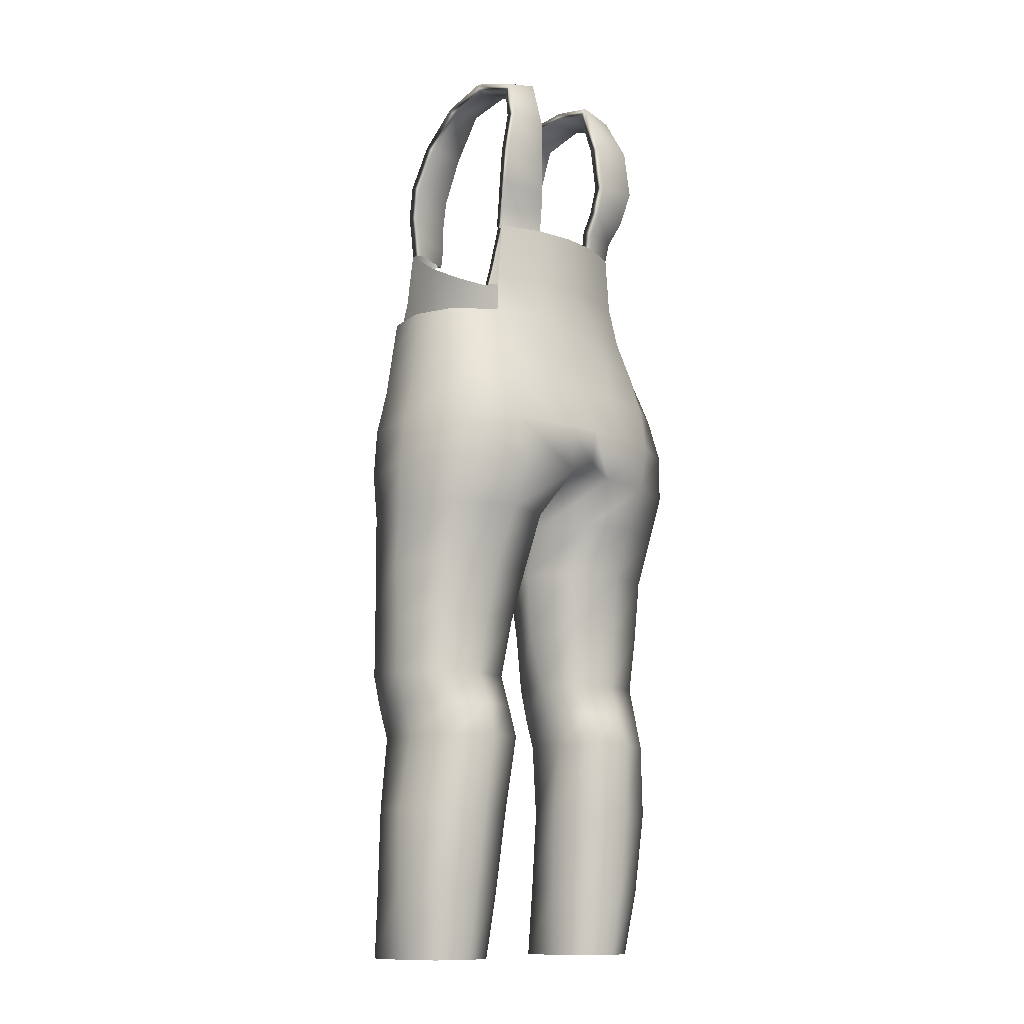
<metadata>
{"format":"obj","ext":"obj","renderer":"f3d","projection":"perspective","resolution":1024,"background":"white","views":[{"elev":-11.7,"azim":135.5,"up":"+Y"}]}
</metadata>
<code>
g Base_Plumber
v 2.118 6.809 -0.2151
v 1.847 7.365 -1.018
v 1.858 6.808 -1.01
v 2.069 7.369 -0.245
v 1.865 6.809 0.5812
v 1.743 7.91 -0.8931
v 1.846 7.368 0.5541
v 1.087 6.809 0.9783
v 1.922 7.909 -0.2215
v 1.661 8.391 -0.7142
v 1.17 7.368 1.03
v 0.2929 6.803 0.9752
v 1.744 7.909 0.4956
v 1.82 8.391 -0.1296
v 1.565 8.853 -0.5455
v 1.717 8.853 -0.03174
v 1.663 8.391 0.4946
v 1.571 8.853 0.5082
v 1.127 8.853 0.9835
v 0.441 7.369 1.242
v -0.04975 6.937 0.9324
v 1.211 7.909 0.9999
v 1.19 8.391 1.006
v -0.02467 7.369 1.245
v -0.368 6.803 0.8781
v 0.5494 8.853 1.296
v 1.044 9.334 0.9175
v 0.5579 7.909 1.267
v 0.5776 8.391 1.328
v -0.4667 7.369 1.173
v -1.075 6.809 0.7967
v 0.5146 9.334 1.194
v 1.012 10.02 0.846
v 0.5027 10.02 1.018
v 4.719e-05 8.853 1.372
v 1.002e-05 9.334 1.262
v -4.543e-07 10.02 1.058
v -0.0002771 7.909 1.324
v 8.936e-05 8.391 1.41
v -1.159 7.368 0.9112
v -1.825 6.809 0.4358
v -0.5146 9.334 1.194
v -0.5027 10.02 1.018
v -0.5493 8.853 1.296
v -1.044 9.334 0.9175
v -1.012 10.02 0.846
v -1.127 8.853 0.9835
v -0.5569 7.909 1.256
v -0.5775 8.391 1.328
v -1.19 8.391 1.006
v -1.208 7.909 0.9736
v -1.663 8.391 0.4946
v -1.57 8.853 0.5082
v -1.817 7.368 0.4602
v -2.072 6.808 -0.2864
v -1.736 7.909 0.4708
v -2.036 7.365 -0.2917
v -1.825 6.806 -1.008
v -1.822 7.359 -1.02
v -1.913 7.909 -0.2346
v -1.74 7.904 -0.8965
v -1.82 8.391 -0.1296
v -1.717 8.853 -0.03174
v -1.661 8.391 -0.7142
v -1.565 8.853 -0.5455
v -1.751 3.49 -0.3211
v -1.753 2.619 -0.691
v -1.604 3.49 -0.8004
v -1.919 2.619 -0.2036
v -1.707 1.634 -0.5838
v -1.858 1.634 -0.1211
v -1.753 2.619 0.2916
v -1.604 3.49 0.3171
v -1.707 1.634 0.4057
v -1.743 0.8458 -0.07071
v -1.676 0.8458 0.4742
v -1.25 1.634 0.5554
v -1.258 0.8458 0.6376
v -1.253 2.619 0.4567
v -0.7926 1.634 0.4056
v -0.8092 0.8458 0.495
v -0.7538 2.619 0.2916
v -0.7217 3.49 0.3171
v -1.163 3.49 0.4911
v -1.656 3.877 0.4072
v -1.174 3.877 0.5704
v -1.817 3.877 -0.2072
v -1.604 3.49 -0.8004
v -0.6915 3.877 0.4073
v -0.7217 3.49 0.3171
v -1.185 4.264 0.6287
v -1.704 4.264 0.4795
v -0.667 4.264 0.4798
v -0.5308 3.877 -0.2066
v -0.4936 4.264 -0.09397
v -0.5747 3.49 -0.321
v -0.7538 2.619 0.2916
v -0.5873 2.619 -0.2036
v -0.7926 1.634 0.4056
v -0.64 1.634 -0.1213
v -0.8092 0.8458 0.495
v -0.7076 0.8458 -0.07053
v -0.7921 1.634 -0.5843
v -0.8371 0.8458 -0.4677
v -0.7538 2.619 -0.686
v -0.7217 3.49 -0.8004
v -0.6917 3.877 -0.6617
v -1.25 1.634 -0.7341
v -1.226 0.8458 -0.6002
v -1.253 2.619 -0.8422
v -1.163 3.49 -0.955
v -1.707 1.634 -0.5838
v -1.614 0.8458 -0.4678
v -1.858 1.634 -0.1211
v -1.743 0.8458 -0.07071
v -1.753 2.619 -0.691
v -1.174 3.877 -0.8031
v -1.656 3.877 -0.663
v -1.877 4.264 0.03261
v -1.704 4.264 -0.5299
v -1.185 4.264 -0.6626
v -0.6663 4.264 -0.5287
v -1.737 4.952 0.4424
v -1.935 4.952 -0.0209
v -1.737 4.952 -0.6041
v -1.143 4.952 -0.7583
v -0.5493 4.952 -0.6035
v -1.143 4.952 0.5979
v -0.3513 4.952 -0.02037
v -0.5493 4.952 0.4432
v -1.761 5.689 0.4128
v -1.986 5.689 -0.1268
v -1.761 5.689 -0.6656
v -1.085 5.689 -0.8567
v -1.085 5.689 0.6062
v -0.4096 5.689 -0.6821
v -0.1852 5.689 -0.1233
v -0.4091 5.689 0.4339
v -2.029 6.277 -0.2226
v -1.785 6.277 0.4095
v -1.786 6.277 -0.8586
v -1.054 6.277 -1.116
v -1.055 6.277 0.674
v -0.4624 6.277 -0.9742
v -0.2563 6.277 -0.2081
v -0.3695 6.8 -1.41
v -0.4531 6.277 0.5523
v -1.075 6.805 -1.335
v -1.825 6.806 -1.008
v -2.072 6.808 -0.2864
v -1.825 6.809 0.4358
v -1.075 6.809 0.7967
v -0.368 6.803 0.8781
v -1.822 7.359 -1.02
v -1.162 7.359 -1.353
v -1.74 7.904 -0.8965
v -0.2629 6.663 -0.2932
v -1.212 7.904 -1.22
v -1.661 8.391 -0.7142
v -0.06372 6.792 -0.3195
v -0.04975 6.937 0.9324
v -0.4782 7.359 -1.491
v -1.189 8.391 -1.061
v -1.565 8.853 -0.5455
v -1.123 8.853 -0.9069
v -0.04851 6.933 -1.437
v 0.2994 6.8 -1.431
v 0.1503 6.663 -0.276
v 0.2929 6.803 0.9752
v -0.5502 7.904 -1.305
v -0.5773 8.391 -1.202
v -0.03121 7.359 -1.51
v -0.006045 7.904 -1.312
v 0.4442 7.359 -1.501
v -0.5483 8.853 -1.099
v -1.041 9.334 -0.8419
v 8.888e-05 8.391 -1.225
v 0.5475 7.904 -1.311
v -0.5131 9.334 -1.049
v -0.9834 10.03 -0.8368
v -0.4898 10.02 -1.043
v -0.001552 10.02 -1.092
v 0.001147 9.333 -1.097
v 0.4898 10.02 -1.043
v 4.565e-05 8.853 -1.138
v 0.5131 9.334 -1.049
v 0.9834 10.03 -0.8368
v 1.041 9.334 -0.8419
v 0.5484 8.853 -1.099
v 1.123 8.853 -0.9069
v 0.5775 8.391 -1.202
v 1.189 8.391 -1.061
v 1.565 8.853 -0.5455
v 1.661 8.391 -0.7142
v 1.215 7.904 -1.225
v 1.743 7.91 -0.8931
v 1.174 7.359 -1.374
v 1.847 7.365 -1.018
v 1.087 6.805 -1.371
v 1.858 6.808 -1.01
v 1.065 6.277 -1.157
v 1.802 6.277 -0.8667
v 0.4582 6.277 -1.002
v 2.059 6.277 -0.1457
v 2.118 6.809 -0.2151
v 0.1922 6.277 -0.1655
v 1.818 6.277 0.571
v 1.865 6.809 0.5812
v 0.3517 6.277 0.662
v 1.087 6.809 0.9783
v 1.065 6.277 0.8686
v 1.772 5.615 -0.6728
v 1.108 5.615 -0.9086
v 2.005 5.615 -0.04099
v 0.4451 5.615 -0.709
v 1.79 5.615 0.5925
v 1.109 5.615 0.8333
v 0.2116 5.615 -0.03433
v 0.427 5.615 0.6386
v 1.962 4.952 -0.03868
v 1.752 4.952 -0.5885
v 1.77 4.952 0.6223
v 1.157 4.952 -0.7717
v 1.157 4.952 0.8055
v 0.545 4.952 0.6223
v 0.5627 4.952 -0.5885
v 0.3527 4.952 -0.03868
v 1.752 4.264 0.6443
v 1.933 4.264 0.01228
v 1.205 4.264 0.8185
v 1.749 4.264 -0.5111
v 0.6589 4.264 0.6443
v 0.4776 4.264 0.01228
v 0.6612 4.264 -0.5111
v 1.205 4.264 -0.6832
v 1.715 3.877 0.5743
v 1.205 3.877 0.7654
v 0.6946 3.877 0.5743
v 0.5265 3.877 -0.1092
v 1.884 3.877 -0.1092
v 0.6976 3.877 -0.6809
v 1.712 3.877 -0.6809
v 1.205 3.877 -0.8714
v 1.82 3.49 -0.1284
v 1.667 3.49 -0.7421
v 1.667 3.49 0.4853
v 1.82 3.49 -0.1284
v 1.205 3.49 -0.9467
v 0.744 3.49 -0.8533
v 1.205 3.49 0.6899
v 1.801 2.619 0.4299
v 1.975 2.619 -0.127
v 0.5903 3.49 -0.2396
v 0.744 3.49 0.4853
v 1.277 2.619 0.6158
v 1.748 1.634 0.525
v 1.907 1.634 -0.04596
v 0.753 2.619 -0.6845
v 0.5783 2.619 -0.127
v 0.753 2.619 0.4302
v 1.268 1.634 0.6897
v 0.5783 2.619 -0.127
v 0.5903 3.49 -0.2396
v 0.6276 1.634 -0.04623
v 0.7876 1.634 0.525
v 0.7985 0.8458 0.6106
v 1.277 0.8458 0.7681
v 1.723 0.8458 0.5885
v 0.7873 1.634 -0.5503
v 0.6276 1.634 -0.04623
v 0.8283 0.8458 -0.4275
v 0.6902 0.8458 0.003347
v 0.7876 1.634 0.525
v 0.7985 0.8458 0.6106
v 1.243 0.8458 -0.5712
v 1.268 1.634 -0.7146
v 1.657 0.8458 -0.4276
v 1.277 2.619 -0.8702
v 1.747 1.634 -0.5495
v 1.795 0.8458 0.003151
v 1.801 2.619 -0.6843
v 1.907 1.634 -0.04596
v 1.723 0.8458 0.5885
v 1.748 1.634 0.525
v 1.975 2.619 -0.127
v 1.82 3.49 -0.1284
v -0.9773 10.01 0.7087
v -0.4676 10.01 0.8809
v -0.491 10.23 0.8231
v -1.022 10.24 0.6926
v -0.5289 10.49 0.7837
v -1.094 10.51 0.6626
v -0.5577 10.86 0.6941
v -1.126 10.89 0.5838
v -0.525 11.42 0.4866
v -1.025 11.42 0.4226
v -0.4852 11.97 0.1787
v -0.9121 11.86 0.1325
v -0.5351 12.06 -0.3603
v -0.5121 12.07 0.2563
v -0.5759 12.19 -0.3618
v -0.4911 11.98 -0.8499
v -0.507 12.06 -0.9364
v -0.9048 12 -0.3769
v -0.5433 11.44 -0.9953
v -0.5463 11.46 -1.134
v -0.9455 12.13 -0.3784
v -0.939 11.96 0.2102
v -0.9306 11.97 -0.9272
v -0.9147 11.88 -0.8407
v -1.048 11.49 -1.147
v -1.045 11.46 -1.009
v -0.5744 10.9 -1.043
v -0.5853 10.89 -1.184
v -1.153 10.94 -1.144
v -1.048 11.49 -1.147
v -1.142 10.95 -1.003
v -0.5139 10.54 -1.005
v -1.066 10.57 -0.8874
v -0.4509 10.28 -0.9364
v -0.963 10.29 -0.7527
v -0.4439 10.04 -0.91
v -0.9375 10.05 -0.704
v -1.153 10.94 -1.144
v -1.048 11.49 -1.147
v -1.142 10.95 -1.003
v 0.9375 10.05 -0.704
v 0.4439 10.04 -0.91
v 0.4509 10.28 -0.9364
v 0.963 10.29 -0.7527
v 0.5139 10.54 -1.005
v 0.4908 10.24 -1.066
v 0.5404 10.5 -1.137
v 1.066 10.57 -0.8874
v 0.5744 10.9 -1.043
v 0.5853 10.89 -1.184
v 1.142 10.95 -1.003
v 0.5433 11.44 -0.9953
v 1.045 11.46 -1.009
v 0.4911 11.98 -0.8499
v 0.9147 11.88 -0.8407
v 0.9209 12 -0.3769
v 0.515 12.06 -0.3603
v 0.9121 11.86 0.1325
v 0.4852 11.97 0.1787
v 1.025 11.42 0.4226
v 0.525 11.42 0.4866
v 1.126 10.89 0.5838
v 0.5577 10.86 0.6941
v 0.5289 10.49 0.7837
v 1.094 10.51 0.6626
v 0.491 10.23 0.8231
v 1.022 10.24 0.6926
v 0.4676 10.01 0.8809
v 0.9773 10.01 0.7087
v -0.5853 10.89 -1.184
v -0.5139 10.54 -1.005
v -0.5744 10.9 -1.043
v -0.5404 10.5 -1.137
v -0.4509 10.28 -0.9364
v -0.4908 10.24 -1.066
v -1.003 10.25 -0.8827
v -1.066 10.57 -0.8874
v -0.963 10.29 -0.7527
v -1.093 10.53 -1.02
v -1.142 10.95 -1.003
v -1.153 10.94 -1.144
v -0.5853 10.89 -1.184
v -0.5404 10.5 -1.137
v -0.4908 10.24 -1.066
v -0.9834 10.03 -0.8368
v -0.963 10.29 -0.7527
v -0.9375 10.05 -0.704
v -0.4898 10.02 -1.043
v -0.4439 10.04 -0.91
v -0.4509 10.28 -0.9364
v -0.5785 10.89 0.8304
v -0.525 11.42 0.4866
v -0.5577 10.86 0.6941
v -0.544 11.47 0.6137
v -0.4852 11.97 0.1787
v -0.5121 12.07 0.2563
v -1.044 11.48 0.5497
v -1.147 10.92 0.7202
v -1.044 11.48 0.5497
v -1.147 10.92 0.7202
v -1.126 10.89 0.5838
v -1.025 11.42 0.4226
v -0.939 11.96 0.2102
v -0.9121 11.86 0.1325
v -0.544 11.47 0.6137
v -0.5121 12.07 0.2563
v -0.5027 10.02 1.018
v -0.491 10.23 0.8231
v -0.4676 10.01 0.8809
v -0.5226 10.24 0.9616
v -1.053 10.25 0.831
v -1.012 10.02 0.846
v -1.053 10.25 0.831
v -1.012 10.02 0.846
v -0.9773 10.01 0.7087
v -1.022 10.24 0.6926
v -0.5226 10.24 0.9616
v -0.5289 10.49 0.7837
v -0.491 10.23 0.8231
v -0.5549 10.51 0.9227
v -1.12 10.53 0.8015
v -1.053 10.25 0.831
v -1.12 10.53 0.8015
v -1.053 10.25 0.831
v -1.022 10.24 0.6926
v -1.094 10.51 0.6626
v -0.5549 10.51 0.9227
v -0.5577 10.86 0.6941
v -0.5289 10.49 0.7837
v -0.5785 10.89 0.8304
v -1.147 10.92 0.7202
v -1.12 10.53 0.8015
v -1.147 10.92 0.7202
v -1.12 10.53 0.8015
v -1.094 10.51 0.6626
v -1.126 10.89 0.5838
v 0.5121 12.07 0.2563
v 0.525 11.42 0.4866
v 0.4852 11.97 0.1787
v 0.544 11.47 0.6137
v 1.044 11.48 0.5497
v 0.939 11.96 0.2102
v 1.147 10.92 0.7202
v 0.5785 10.89 0.8304
v 0.5577 10.86 0.6941
v 0.525 11.42 0.4866
v 1.12 10.53 0.8015
v 1.126 10.89 0.5838
v 1.094 10.51 0.6626
v 1.053 10.25 0.831
v 1.022 10.24 0.6926
v 0.5549 10.51 0.9227
v 0.5289 10.49 0.7837
v 0.5577 10.86 0.6941
v 0.5226 10.24 0.9616
v 1.012 10.02 0.846
v 0.5027 10.02 1.018
v 1.044 11.48 0.5497
v 0.939 11.96 0.2102
v 0.9121 11.86 0.1325
v 1.025 11.42 0.4226
v 0.939 11.96 0.2102
v 0.9209 12 -0.3769
v 0.9656 12.13 -0.3784
v 1.147 10.92 0.7202
v 1.044 11.48 0.5497
v 1.025 11.42 0.4226
v 1.126 10.89 0.5838
v 0.507 12.06 -0.9364
v 0.515 12.06 -0.3603
v 0.4911 11.98 -0.8499
v 0.5598 12.19 -0.3618
v 0.9656 12.13 -0.3784
v 0.5121 12.07 0.2563
v 0.9305 11.97 -0.9272
v 0.5463 11.46 -1.134
v 1.048 11.49 -1.147
v 1.045 11.46 -1.009
v 0.9147 11.88 -0.8407
v 0.9656 12.13 -0.3784
v 0.9305 11.97 -0.9272
v 0.9147 11.88 -0.8407
v 0.9209 12 -0.3769
v 0.5598 12.19 -0.3618
v 0.5121 12.07 0.2563
v 0.4852 11.97 0.1787
v 0.515 12.06 -0.3603
v 0.5549 10.51 0.9227
v 0.5226 10.24 0.9616
v 0.491 10.23 0.8231
v 0.5289 10.49 0.7837
v 0.5853 10.89 -1.184
v 0.5433 11.44 -0.9953
v 0.5744 10.9 -1.043
v 0.5463 11.46 -1.134
v 0.4911 11.98 -0.8499
v 0.507 12.06 -0.9364
v 1.048 11.49 -1.147
v 1.153 10.94 -1.144
v 0.5404 10.5 -1.137
v 1.093 10.53 -1.02
v 1.142 10.95 -1.003
v 1.142 10.95 -1.003
v 1.045 11.46 -1.009
v 1.093 10.53 -1.02
v 0.963 10.29 -0.7527
v 1.003 10.25 -0.8827
v 0.4898 10.02 -1.043
v 0.4509 10.28 -0.9364
v 0.4439 10.04 -0.91
v 0.4908 10.24 -1.066
v 1.003 10.25 -0.8827
v 0.9834 10.03 -0.8368
v 1.093 10.53 -1.02
v 0.5404 10.5 -1.137
v 1.003 10.25 -0.8827
v 1.003 10.25 -0.8827
v 0.9834 10.03 -0.8368
v 0.9375 10.05 -0.704
v 0.963 10.29 -0.7527
v 0.5226 10.24 0.9616
v 0.5027 10.02 1.018
v 0.4676 10.01 0.8809
v 0.491 10.23 0.8231
v 1.012 10.02 0.846
v 1.053 10.25 0.831
v 1.022 10.24 0.6926
v 0.9773 10.01 0.7087
v -0.9455 12.13 -0.3784
v -0.5121 12.07 0.2563
v -0.939 11.96 0.2102
v -0.5759 12.19 -0.3618
v -0.9306 11.97 -0.9272
v -0.507 12.06 -0.9364
v -1.048 11.49 -1.147
v -0.5463 11.46 -1.134
g Base_Plumber_0
f 3 2 1
f 2 4 1
f 1 4 5
f 2 6 4
f 4 7 5
f 5 7 8
f 6 9 4
f 4 9 7
f 6 10 9
f 7 11 8
f 8 11 12
f 9 13 7
f 7 13 11
f 10 14 9
f 9 14 13
f 10 15 14
f 15 16 14
f 14 16 17
f 14 17 13
f 16 18 17
f 17 18 19
f 11 20 12
f 12 20 21
f 13 22 11
f 11 22 20
f 13 17 23
f 23 17 19
f 22 13 23
f 20 24 21
f 21 24 25
f 23 19 26
f 26 19 27
f 22 28 20
f 20 28 24
f 22 23 29
f 29 23 26
f 28 22 29
f 24 30 25
f 25 30 31
f 32 26 27
f 32 27 33
f 34 32 33
f 29 26 35
f 35 26 32
f 36 32 34
f 36 35 32
f 37 36 34
f 28 38 24
f 24 38 30
f 28 29 39
f 39 29 35
f 38 28 39
f 30 40 31
f 31 40 41
f 42 36 37
f 43 42 37
f 44 35 36
f 39 35 44
f 42 44 36
f 42 43 45
f 43 46 45
f 42 45 47
f 44 42 47
f 38 48 30
f 30 48 40
f 38 39 49
f 49 39 44
f 48 38 49
f 44 47 50
f 49 44 50
f 48 49 51
f 48 51 40
f 49 50 51
f 50 47 52
f 47 53 52
f 40 51 54
f 40 54 41
f 41 54 55
f 51 50 56
f 51 56 54
f 50 52 56
f 54 57 55
f 54 56 57
f 55 57 58
f 57 59 58
f 56 60 57
f 57 60 59
f 56 52 60
f 60 61 59
f 52 53 62
f 52 62 60
f 60 62 61
f 53 63 62
f 62 64 61
f 62 63 64
f 63 65 64
f 68 67 66
f 67 69 66
f 67 70 69
f 70 71 69
f 69 71 72
f 66 69 73
f 69 72 73
f 71 74 72
f 71 75 74
f 75 76 74
f 74 76 77
f 76 78 77
f 72 74 79
f 74 77 79
f 77 78 80
f 78 81 80
f 77 80 82
f 79 77 82
f 79 82 83
f 84 79 83
f 72 79 84
f 73 72 84
f 66 73 85
f 73 84 86
f 85 73 86
f 87 66 85
f 88 66 87
f 86 84 89
f 84 90 89
f 85 86 91
f 87 85 92
f 92 85 91
f 86 89 93
f 91 86 93
f 89 90 94
f 93 89 95
f 89 94 95
f 90 96 94
f 90 97 96
f 97 98 96
f 97 99 98
f 99 100 98
f 99 101 100
f 101 102 100
f 100 102 103
f 102 104 103
f 98 100 105
f 100 103 105
f 96 98 106
f 98 105 106
f 94 96 107
f 96 106 107
f 103 104 108
f 104 109 108
f 105 103 110
f 103 108 110
f 106 105 111
f 105 110 111
f 108 109 112
f 109 113 112
f 112 113 114
f 113 115 114
f 108 112 116
f 110 108 116
f 110 116 88
f 111 110 88
f 106 111 117
f 107 106 117
f 111 88 118
f 117 111 118
f 118 88 87
f 118 87 119
f 119 87 92
f 117 118 120
f 120 118 119
f 107 117 121
f 121 117 120
f 122 107 121
f 94 107 122
f 95 94 122
f 119 92 123
f 120 119 124
f 124 119 123
f 121 120 125
f 125 120 124
f 122 121 126
f 126 121 125
f 95 122 127
f 127 122 126
f 123 92 128
f 92 91 128
f 129 95 127
f 93 95 129
f 91 93 130
f 128 91 130
f 130 93 129
f 124 123 131
f 125 124 132
f 132 124 131
f 126 125 133
f 133 125 132
f 127 126 134
f 134 126 133
f 123 128 135
f 131 123 135
f 129 127 136
f 136 127 134
f 130 129 137
f 137 129 136
f 128 130 138
f 135 128 138
f 138 130 137
f 133 132 139
f 132 131 140
f 139 132 140
f 134 133 141
f 141 133 139
f 136 134 142
f 142 134 141
f 131 135 143
f 140 131 143
f 137 136 144
f 144 136 142
f 138 137 145
f 145 137 144
f 145 144 146
f 135 138 147
f 147 138 145
f 143 135 147
f 144 142 148
f 146 144 148
f 142 141 149
f 148 142 149
f 149 141 150
f 141 139 150
f 150 139 151
f 139 140 151
f 151 140 152
f 140 143 152
f 152 143 153
f 143 147 153
f 148 149 154
f 155 148 154
f 146 148 155
f 155 154 156
f 153 147 157
f 147 145 157
f 157 145 146
f 158 155 156
f 158 156 159
f 157 160 153
f 160 161 153
f 162 146 155
f 162 155 158
f 163 158 159
f 163 159 164
f 165 163 164
f 146 166 157
f 166 160 157
f 166 167 160
f 160 168 161
f 167 168 160
f 168 169 161
f 170 158 163
f 170 162 158
f 171 163 165
f 171 170 163
f 172 166 146
f 162 172 146
f 170 173 162
f 173 172 162
f 172 174 166
f 174 167 166
f 175 171 165
f 175 165 176
f 171 177 170
f 177 173 170
f 173 178 172
f 178 174 172
f 179 175 176
f 179 176 180
f 181 179 180
f 181 182 179
f 182 183 179
f 179 183 175
f 182 184 183
f 175 185 171
f 183 185 175
f 185 177 171
f 184 186 183
f 183 186 185
f 184 187 186
f 187 188 186
f 186 189 185
f 186 188 189
f 185 189 177
f 188 190 189
f 189 191 177
f 189 190 191
f 177 191 173
f 191 178 173
f 190 192 191
f 191 192 178
f 190 193 192
f 193 194 192
f 192 195 178
f 192 194 195
f 178 195 174
f 194 196 195
f 195 197 174
f 195 196 197
f 196 198 197
f 174 197 167
f 197 198 199
f 197 199 167
f 198 200 199
f 199 201 167
f 200 202 199
f 202 201 199
f 201 203 167
f 167 203 168
f 204 202 200
f 205 204 200
f 203 206 168
f 168 206 169
f 207 204 205
f 208 207 205
f 206 209 169
f 169 209 210
f 210 211 208
f 211 207 208
f 209 211 210
f 202 212 201
f 201 213 203
f 212 213 201
f 204 214 202
f 214 212 202
f 203 215 206
f 213 215 203
f 207 216 204
f 216 214 204
f 211 217 207
f 217 216 207
f 206 218 209
f 215 218 206
f 209 219 211
f 219 217 211
f 218 219 209
f 214 220 212
f 212 221 213
f 220 221 212
f 216 222 214
f 222 220 214
f 213 223 215
f 221 223 213
f 217 224 216
f 224 222 216
f 219 225 217
f 225 224 217
f 215 226 218
f 223 226 215
f 218 227 219
f 227 225 219
f 226 227 218
f 222 228 220
f 220 229 221
f 228 229 220
f 224 230 222
f 230 228 222
f 221 231 223
f 229 231 221
f 225 232 224
f 232 230 224
f 227 233 225
f 233 232 225
f 226 234 227
f 234 233 227
f 223 235 226
f 231 235 223
f 235 234 226
f 228 236 229
f 230 237 228
f 237 236 228
f 232 238 230
f 238 237 230
f 233 239 232
f 239 238 232
f 229 240 231
f 236 240 229
f 234 241 233
f 241 239 233
f 231 242 235
f 240 242 231
f 235 243 234
f 243 241 234
f 242 243 235
f 240 244 242
f 244 245 242
f 242 245 243
f 236 246 240
f 246 247 240
f 243 248 241
f 245 248 243
f 241 249 239
f 248 249 241
f 250 246 236
f 237 250 236
f 246 251 247
f 251 252 247
f 249 253 239
f 239 253 238
f 238 254 237
f 253 254 238
f 254 250 237
f 250 255 246
f 255 251 246
f 251 256 252
f 256 257 252
f 249 258 253
f 258 259 253
f 254 260 250
f 260 255 250
f 261 256 251
f 255 261 251
f 262 260 254
f 263 262 254
f 262 264 260
f 264 265 260
f 260 265 255
f 265 261 255
f 265 266 261
f 266 267 261
f 261 267 256
f 267 268 256
f 258 269 259
f 269 270 259
f 269 271 270
f 271 272 270
f 270 272 273
f 272 274 273
f 275 271 269
f 276 275 269
f 276 269 258
f 277 275 276
f 278 276 258
f 278 258 249
f 248 278 249
f 279 277 276
f 279 276 278
f 280 277 279
f 281 278 248
f 281 279 278
f 245 281 248
f 282 280 279
f 282 279 281
f 283 280 282
f 284 283 282
f 285 282 281
f 285 281 245
f 286 285 245
f 289 288 287
f 290 289 287
f 291 289 290
f 292 291 290
f 293 291 292
f 294 293 292
f 295 293 294
f 296 295 294
f 297 295 296
f 298 297 296
f 299 297 298
f 297 299 300
f 299 301 300
f 299 302 301
f 302 303 301
f 304 299 298
f 302 299 304
f 302 305 303
f 305 306 303
f 304 298 307
f 298 308 307
f 304 307 309
f 310 302 304
f 310 304 309
f 305 302 310
f 310 309 311
f 312 310 311
f 312 305 310
f 305 313 306
f 313 305 312
f 313 314 306
f 314 315 306
f 315 316 306
f 317 313 312
f 318 313 317
f 319 318 317
f 320 318 319
f 321 320 319
f 322 320 321
f 323 322 321
f 312 325 324
f 326 312 324
f 329 328 327
f 330 329 327
f 331 329 330
f 329 331 332
f 331 333 332
f 334 331 330
f 331 335 333
f 335 331 334
f 335 336 333
f 337 335 334
f 338 335 337
f 339 338 337
f 340 338 339
f 341 340 339
f 341 342 340
f 342 343 340
f 342 344 343
f 344 345 343
f 344 346 345
f 346 347 345
f 346 348 347
f 348 349 347
f 350 349 348
f 351 350 348
f 352 350 351
f 353 352 351
f 354 352 353
f 355 354 353
f 358 357 356
f 357 359 356
f 357 360 359
f 360 361 359
f 364 363 362
f 363 365 362
f 363 366 365
f 366 367 365
f 367 368 365
f 368 369 365
f 362 365 369
f 370 362 369
f 371 362 370
f 372 362 371
f 373 372 371
f 374 371 370
f 375 374 370
f 376 375 370
f 379 378 377
f 378 380 377
f 378 381 380
f 381 382 380
f 380 383 377
f 383 384 377
f 387 386 385
f 388 387 385
f 388 385 389
f 390 388 389
f 385 391 389
f 391 392 389
f 395 394 393
f 394 396 393
f 396 397 393
f 397 398 393
f 401 400 399
f 402 401 399
f 405 404 403
f 404 406 403
f 406 407 403
f 407 408 403
f 411 410 409
f 412 411 409
f 415 414 413
f 414 416 413
f 416 417 413
f 417 418 413
f 421 420 419
f 422 421 419
f 425 424 423
f 424 426 423
f 426 427 423
f 427 428 423
f 429 427 426
f 430 429 426
f 431 430 426
f 432 431 426
f 429 430 433
f 434 429 433
f 435 434 433
f 435 433 436
f 437 435 436
f 430 438 433
f 436 433 438
f 439 438 430
f 440 439 430
f 441 436 438
f 436 441 442
f 441 443 442
f 446 445 444
f 447 446 444
f 446 449 448
f 449 450 448
f 453 452 451
f 454 453 451
f 457 456 455
f 456 458 455
f 458 459 455
f 428 459 458
f 460 428 458
f 459 461 455
f 455 461 462
f 461 463 462
f 464 463 461
f 465 464 461
f 468 467 466
f 469 468 466
f 472 471 470
f 473 472 470
f 476 475 474
f 477 476 474
f 480 479 478
f 479 481 478
f 479 482 481
f 482 483 481
f 478 481 484
f 485 478 484
f 478 485 486
f 485 487 486
f 334 487 485
f 488 334 485
f 489 485 484
f 490 489 484
f 334 492 491
f 492 493 491
f 496 495 494
f 495 497 494
f 497 498 494
f 498 499 494
f 497 501 500
f 502 497 500
f 505 504 503
f 506 505 503
f 509 508 507
f 510 509 507
f 513 512 511
f 514 513 511
f 517 516 515
f 516 518 515
f 519 515 518
f 520 519 518
f 519 520 521
f 520 522 521

</code>
